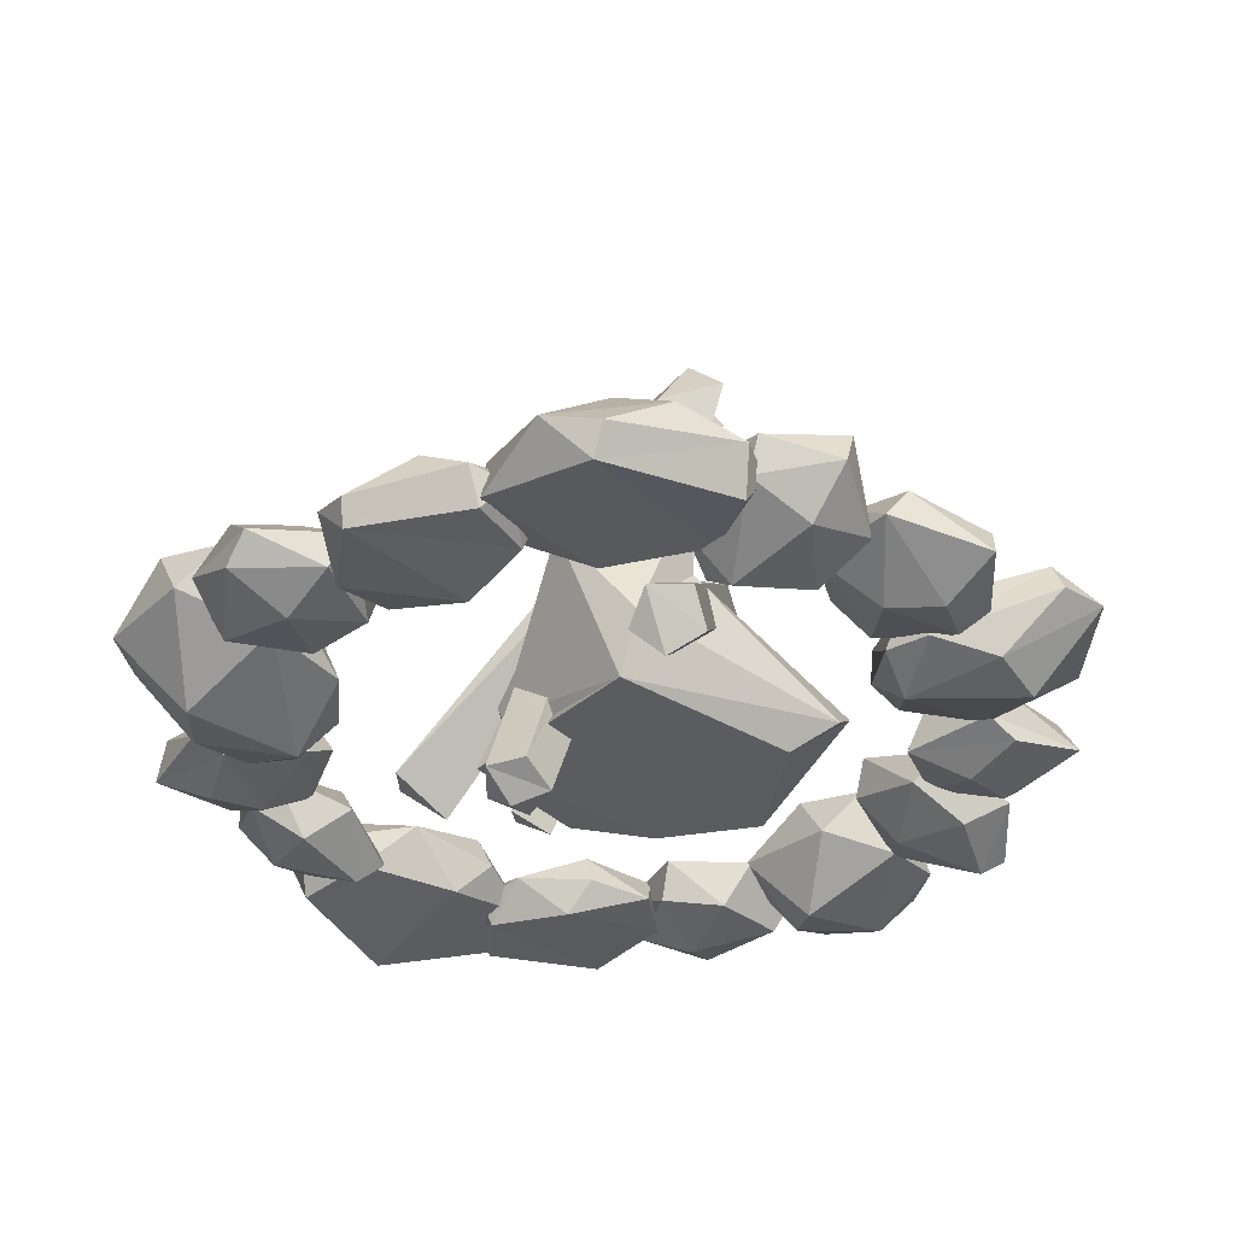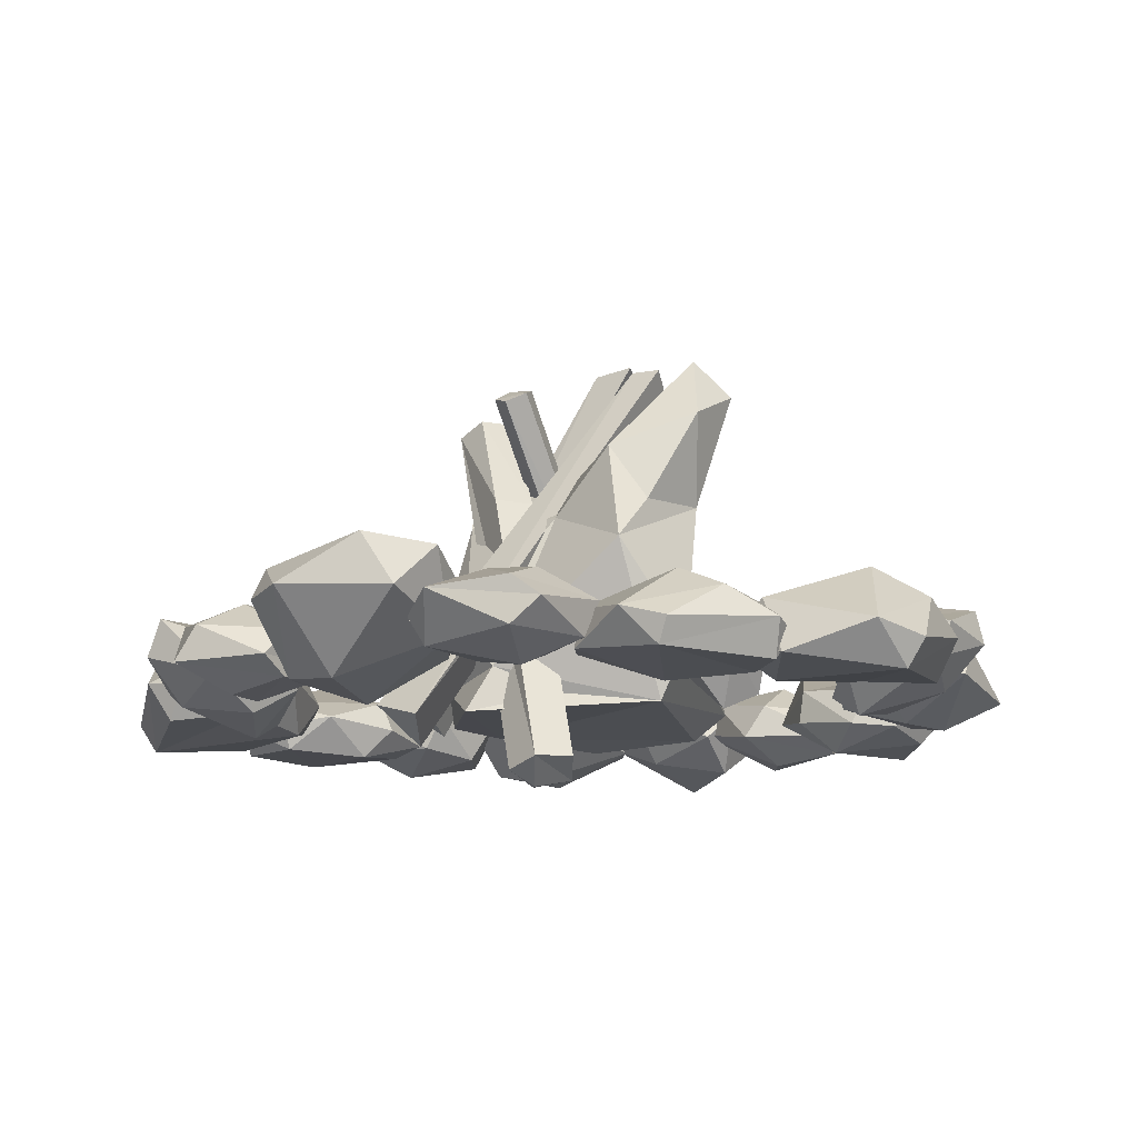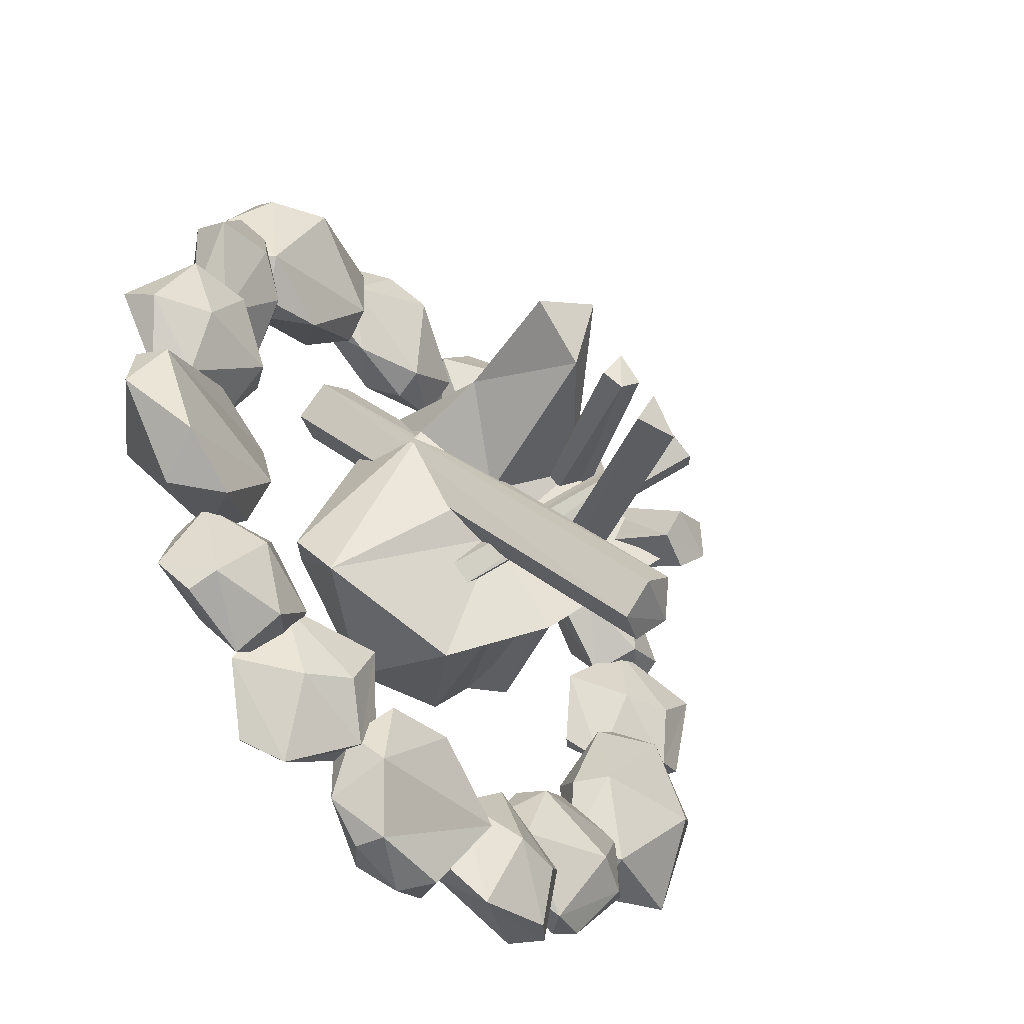
<metadata>
{"format":"obj","ext":"obj","renderer":"f3d","projection":"perspective","resolution":1024,"background":"white","views":[{"elev":-34.7,"azim":36.5,"up":"+Y"},{"elev":-13.1,"azim":-5.5,"up":"+Y"},{"elev":-48.5,"azim":129.9,"up":"+Z"}]}
</metadata>
<code>
o Fire2_Icosphere.002
v -21.56 -0.1014 12.43
v -20.98 0.8548 13.21
v -21.02 0.9526 12.91
v -20.96 1.073 13.06
v -21.42 0.5241 13.07
v -20.96 0.5695 13.06
v -21.25 0.4042 13.34
v -21.46 0.2489 12.49
v -21.47 0.7249 12.74
v -21.63 0.9112 12.6
v -21.44 0.4865 12.33
v -21.73 -0.1068 12.65
v -21.1 -0.1019 13.22
v -20.92 -0.1358 12.65
v -21.22 -0.1353 12.34
v -21.72 -0.1259 13.11
v -21.75 -0.02354 12.84
v -21.74 0.3433 12.8
v -21.72 0.1569 13.04
v -21.14 0.5543 13.24
v -20.79 -0.03108 12.56
v -20.99 0.3155 13.02
v -21.27 0.3935 12.68
v -21.68 0.564 12.73
v -20.84 0.9516 13.05
v -21.03 0.08706 13.25
v -21.19 0.4548 12.8
v -21.63 0.02201 13.11
v -21.27 0.738 13.2
v -21.28 0.1898 12.27
v -20.85 0.0759 12.4
v -21.41 -0.06586 13.14
v -21.37 0.6549 12.91
v -21.08 1.084 12.74
v -21.85 -0.2373 13.07
v -21.88 -0.1661 13.28
v -21.14 1.113 12.79
v -21.02 1.056 12.78
v -21.05 1.106 12.85
v -22 -0.1144 13.13
v -21.76 -0.141 12.69
v -21.81 -0.1024 12.82
v -21.24 1.162 12.57
v -21.08 1.137 12.54
v -21.13 1.17 12.67
v -21.88 -0.06434 12.71
v -21.59 0.8348 12.25
v -20.99 -0.0478 13.34
v -20.91 -0.1327 13.27
v -20.8 -0.07798 13.24
v -20.79 0.03602 13.31
v -21.5 0.923 12.31
v -21.53 0.7641 12.16
v -21.41 0.8157 12.14
v -21.4 0.9162 12.22
v -20.9 0.03798 13.39
v -21.71 0.9211 12.59
v -21.58 -0.3272 13.22
v -21.5 -0.3691 13.13
v -21.6 0.5302 12.71
v -21.38 -0.3526 13.17
v -21.39 -0.2891 13.28
v -21.48 0.6214 12.86
v -21.61 0.6252 12.9
v -21.63 0.8842 12.5
v -21.52 0.9139 12.54
v -21.53 0.9633 12.63
v -21.64 0.9622 12.67
v -21.5 -0.3775 13.21
v -21.51 -0.2949 13.32
v -21.52 0.9622 13.01
v -21.2 0.2498 12.62
v -21.26 0.209 12.6
v -21.3 0.2355 12.54
v -21.25 0.2836 12.5
v -21.49 0.992 12.94
v -21.59 0.9343 13
v -21.62 0.9577 12.94
v -21.56 0.9968 12.91
v -21.18 0.28 12.55
v -20.1 0.2077 12.31
v -20.56 0.02244 12.75
v -20.36 0.01137 12.91
v -19.94 0.06483 12.5
v -20.02 0.1454 12.65
v -20.5 0.1452 12.46
v -19.98 0.05012 12.67
v -20.3 0.1785 12.21
v -20.48 0.07068 12.32
v -20.43 -0.107 12.9
v -20.57 -0.08353 12.74
v -20.28 -0.1165 12.9
v -20.6 -0.06119 12.55
v -20.17 0.05072 12.23
v -20.17 -0.1716 12.53
v -20.44 -0.04719 12.32
v -20.46 -0.1865 12.76
v -20.16 -0.1481 12.73
v -21.46 -0.1011 14.03
v -20.92 -0.1351 13.9
v -20.9 -0.1366 14.11
v -21.36 -0.01364 14.23
v -21.25 -0.1273 14.24
v -21.17 -0.1488 13.81
v -21.23 -0.04958 14.28
v -21.43 -0.082 13.84
v -21.25 -0.05211 13.76
v -20.84 -0.05211 14.06
v -20.89 -0.05211 13.89
v -20.89 -0.02462 14.17
v -21.01 -0.02485 13.79
v -21.43 0.03099 13.95
v -21.17 0.1289 14.08
v -21.23 0.0457 13.8
v -20.89 0.04079 13.98
v -21.05 0.06227 14.18
v -21.72 -0.1046 13.83
v -21.66 0.06319 14.25
v -21.81 0.04088 13.81
v -21.54 0.03458 13.77
v -21.39 0.03458 14.05
v -21.7 0.1368 13.98
v -21.61 -0.1539 14.05
v -21.66 -0.08034 14.25
v -21.44 -0.08034 14.09
v -21.88 -0.1006 14.02
v -21.52 -0.08034 13.83
v -21.57 -0.001232 14.28
v -21.89 0.0403 14.15
v -21.93 -0.01592 14.02
v -21.57 0.1226 14.08
v -20.88 -0.1173 14.13
v -20.54 -0.09516 13.56
v -20.34 -0.1229 13.72
v -20.63 -0.03188 14.22
v -20.52 -0.1593 14.12
v -20.82 -0.1211 13.7
v -20.48 -0.07038 14.15
v -21.02 -0.06781 13.95
v -20.93 -0.006306 13.74
v -20.33 -0.01118 13.64
v -20.52 0.007538 13.54
v -20.29 0.002651 13.78
v -20.71 0.0432 13.56
v -20.92 0.05185 14.06
v -20.58 0.1725 13.96
v -20.88 0.1062 13.77
v -20.44 0.1047 13.63
v -20.4 0.09022 13.93
v -20.39 -0.1459 13.3
v -20.4 0.08654 13.7
v -20.54 -0.05881 13.28
v -20.3 0.04777 13.22
v -20.15 0.1518 13.48
v -20.48 0.09594 13.43
v -20.27 -0.1131 13.52
v -20.33 -0.04202 13.71
v -20.14 0.03399 13.53
v -20.53 -0.1875 13.5
v -20.23 -0.03708 13.28
v -20.29 0.06911 13.72
v -20.6 -0.04869 13.63
v -20.62 -0.1343 13.5
v -20.35 0.1554 13.52
v -20.31 0.1182 13.24
v -20.22 -0.1153 12.85
v -20.41 -0.01824 13.27
v -20.15 -0.0188 13.33
v -19.97 -0.06888 13.08
v -20.3 -0.1446 13.12
v -20.18 0.1275 13.02
v -20.21 0.02641 12.83
v -20.01 0.04073 13.01
v -20.45 0.09254 13.04
v -20.12 0.0848 13.26
v -20.13 -0.05967 12.83
v -20.46 -0.06695 12.92
v -20.51 0.01136 13.04
v -20.15 -0.1521 13.04
v -22.41 0.1182 13.23
v -22.28 -0.1153 13.6
v -22.35 -0.01824 13.14
v -22.6 -0.0188 13.24
v -22.61 -0.06888 13.55
v -22.36 -0.1446 13.33
v -22.4 0.1275 13.48
v -22.27 0.02641 13.62
v -22.54 0.04073 13.58
v -22.18 0.09254 13.31
v -22.59 0.0848 13.31
v -22.34 -0.05967 13.67
v -22.12 -0.06695 13.41
v -22.14 0.01136 13.28
v -22.44 -0.1521 13.48
v -22.07 0.2077 14.12
v -21.94 0.02244 13.49
v -22.19 0.01137 13.48
v -22.31 0.06483 14.05
v -22.33 0.1454 13.88
v -21.83 0.1452 13.77
v -22.37 0.05012 13.89
v -21.85 0.1785 14.09
v -21.76 0.07068 13.9
v -22.13 -0.107 13.44
v -21.92 -0.08353 13.49
v -22.25 -0.1165 13.52
v -21.8 -0.06119 13.64
v -21.97 0.05072 14.14
v -22.14 -0.1716 13.89
v -21.8 -0.04719 13.92
v -22.03 -0.1865 13.54
v -22.26 -0.1481 13.73
v -21.9 -0.1011 11.93
v -22.28 -0.1351 12.34
v -22.41 -0.1366 12.18
v -22.1 -0.01364 11.82
v -22.2 -0.1273 11.87
v -22.02 -0.1488 12.27
v -22.23 -0.04958 11.85
v -21.82 -0.082 12.1
v -21.93 -0.05211 12.27
v -22.44 -0.05211 12.25
v -22.3 -0.05211 12.36
v -22.45 -0.02462 12.13
v -22.14 -0.02485 12.38
v -21.88 0.03099 12.01
v -22.17 0.1289 12.05
v -21.96 0.0457 12.25
v -22.35 0.04079 12.28
v -22.33 0.06227 12.03
v -21.63 -0.1046 11.95
v -21.92 0.06319 11.63
v -21.54 0.04088 11.91
v -21.74 0.03458 12.09
v -22.03 0.03458 11.95
v -21.73 0.1368 11.83
v -21.84 -0.1539 11.82
v -21.92 -0.08034 11.63
v -22.01 -0.08034 11.89
v -21.6 -0.1006 11.7
v -21.8 -0.08034 12.06
v -22 -0.001232 11.66
v -21.67 0.0403 11.58
v -21.56 -0.01592 11.67
v -21.9 0.1226 11.82
v -22.43 -0.1173 12.17
v -22.41 -0.09516 12.83
v -22.66 -0.1229 12.81
v -22.7 -0.03188 12.24
v -22.73 -0.1593 12.38
v -22.25 -0.1211 12.56
v -22.79 -0.07038 12.38
v -22.23 -0.06781 12.24
v -22.18 -0.006306 12.47
v -22.62 -0.01118 12.88
v -22.41 0.007538 12.86
v -22.73 0.002651 12.79
v -22.27 0.0432 12.74
v -22.36 0.05185 12.2
v -22.59 0.1725 12.47
v -22.24 0.1062 12.47
v -22.53 0.1047 12.83
v -22.73 0.09022 12.6
v -22.38 -0.1459 13.13
v -22.6 0.08654 12.8
v -22.24 -0.05881 13.07
v -22.41 0.04777 13.25
v -22.68 0.1518 13.12
v -22.38 0.09594 12.97
v -22.61 -0.1131 13.02
v -22.66 -0.04202 12.82
v -22.72 0.03399 13.08
v -22.38 -0.1875 12.88
v -22.51 -0.03708 13.24
v -22.7 0.06911 12.84
v -22.39 -0.04869 12.74
v -22.31 -0.1343 12.84
v -22.54 0.1554 12.97
v -20.62 0.1182 11.98
v -20.37 -0.1153 12.28
v -20.58 -0.01824 11.88
v -20.79 -0.0188 12.05
v -20.69 -0.06888 12.35
v -20.53 -0.1446 12.06
v -20.52 0.1275 12.21
v -20.35 0.02641 12.3
v -20.62 0.04073 12.36
v -20.37 0.09254 11.99
v -20.75 0.0848 12.12
v -20.4 -0.05967 12.37
v -20.28 -0.06695 12.05
v -20.34 0.01136 11.94
v -20.55 -0.1521 12.23
v -20.71 -0.1459 12
v -21.02 0.08654 11.76
v -20.6 -0.05881 11.9
v -20.7 0.04777 12.13
v -21 0.1518 12.09
v -20.76 0.09594 11.85
v -20.96 -0.1131 11.97
v -21.07 -0.04202 11.8
v -21.05 0.03399 12.06
v -20.79 -0.1875 11.77
v -20.79 -0.03708 12.15
v -21.11 0.06911 11.83
v -20.85 -0.04869 11.64
v -20.74 -0.1343 11.7
v -20.91 0.1554 11.91
v -21.32 0.1669 11.95
v -21.18 0.04977 11.52
v -21.43 0.04161 11.51
v -21.56 0.04065 11.92
v -21.58 0.1308 11.79
v -21.07 0.1392 11.71
v -21.62 0.04119 11.81
v -21.1 0.1418 11.94
v -21.01 0.05847 11.8
v -21.37 -0.06571 11.5
v -21.17 -0.0487 11.53
v -21.5 -0.08106 11.55
v -21.04 -0.04109 11.63
v -21.22 0.01855 11.99
v -21.39 -0.1656 11.83
v -21.05 -0.05295 11.83
v -21.28 -0.1486 11.57
v -21.51 -0.1295 11.71
f 22 21 31
f 4 33 29
f 22 31 27
f 2 6 25
f 19 28 5
f 14 13 1
f 32 16 13
f 23 31 30
f 2 20 6
f 25 6 3
f 27 3 6
f 20 2 29
f 1 15 14
f 4 29 2
f 1 8 30
f 10 23 11
f 33 27 23
f 10 24 9
f 9 23 10
f 17 12 16
f 9 33 23
f 12 8 1
f 15 30 31
f 14 15 31
f 21 14 31
f 33 3 27
f 13 16 1
f 24 8 18
f 12 18 8
f 8 11 30
f 21 26 13
f 13 14 21
f 12 1 16
f 28 32 13
f 11 24 10
f 17 19 18
f 19 17 28
f 28 16 32
f 24 18 19
f 19 5 24
f 26 22 6
f 7 5 28
f 7 20 29
f 33 9 24
f 17 16 28
f 5 29 33
f 2 25 4
f 7 28 13
f 20 7 6
f 26 7 13
f 33 24 5
f 26 21 22
f 34 40 37
f 37 36 39
f 38 36 35
f 38 35 34
f 39 38 34
f 34 37 39
f 34 35 40
f 37 40 36
f 38 39 36
f 35 36 40
f 44 46 43
f 43 42 45
f 44 42 41
f 44 43 45
f 44 41 46
f 43 46 42
f 44 45 42
f 41 42 46
f 47 55 54
f 47 56 52
f 52 51 55
f 54 51 50
f 53 50 49
f 53 48 47
f 50 51 56
f 54 53 47
f 47 52 55
f 47 48 56
f 52 56 51
f 54 55 51
f 53 54 50
f 53 49 48
f 48 49 56
f 49 50 56
f 68 57 64
f 63 68 64
f 66 67 63
f 57 67 66
f 57 70 64
f 64 62 63
f 66 62 61
f 60 61 59
f 60 58 57
f 59 69 58
f 59 61 69
f 61 62 70
f 63 67 68
f 66 65 57
f 57 68 67
f 57 58 70
f 64 70 62
f 66 63 62
f 60 66 61
f 60 59 58
f 60 65 66
f 57 65 60
f 58 69 70
f 69 61 70
f 71 79 78
f 71 80 76
f 76 75 79
f 78 75 74
f 77 74 73
f 77 72 71
f 74 75 80
f 78 77 71
f 71 76 79
f 71 72 80
f 76 80 75
f 78 79 75
f 77 78 74
f 77 73 72
f 72 73 80
f 73 74 80
f 3 4 25
f 27 31 23
f 33 4 3
f 24 11 8
f 23 30 11
f 15 1 30
f 12 17 18
f 6 22 27
f 7 29 5
f 7 26 6
f 85 86 82
f 85 82 83
f 81 85 84
f 82 86 93
f 83 82 90
f 82 93 91
f 83 90 92
f 84 98 95
f 98 97 95
f 98 92 97
f 97 96 95
f 97 93 96
f 96 94 95
f 94 84 95
f 87 98 84
f 90 97 92
f 91 93 97
f 89 88 96
f 88 94 96
f 81 84 94
f 87 92 98
f 87 85 92
f 85 83 92
f 90 91 97
f 90 82 91
f 93 89 96
f 93 86 89
f 86 88 89
f 88 81 94
f 84 85 87
f 86 81 88
f 86 85 81
f 103 104 100
f 103 100 101
f 99 103 102
f 100 104 111
f 101 100 108
f 100 111 109
f 101 108 110
f 102 116 113
f 116 115 113
f 116 110 115
f 115 114 113
f 115 111 114
f 114 112 113
f 112 102 113
f 105 116 102
f 108 115 110
f 109 111 115
f 107 106 114
f 106 112 114
f 99 102 112
f 105 110 116
f 105 103 110
f 103 101 110
f 108 109 115
f 108 100 109
f 111 107 114
f 111 104 107
f 104 106 107
f 106 99 112
f 102 103 105
f 104 99 106
f 104 103 99
f 123 126 117
f 117 126 119
f 125 121 128
f 124 128 129
f 117 119 120
f 127 120 121
f 118 121 131
f 129 118 122
f 119 129 122
f 120 119 122
f 121 120 131
f 131 120 122
f 122 118 131
f 130 129 119
f 129 128 118
f 128 121 118
f 127 117 120
f 119 126 130
f 130 126 129
f 126 124 129
f 124 125 128
f 125 127 121
f 123 117 127
f 123 124 126
f 125 123 127
f 123 125 124
f 136 137 133
f 136 133 134
f 132 136 135
f 133 137 144
f 134 133 141
f 133 144 142
f 134 141 143
f 135 149 146
f 149 148 146
f 149 143 148
f 148 147 146
f 148 144 147
f 147 145 146
f 145 135 146
f 138 149 135
f 141 148 143
f 142 144 148
f 140 139 147
f 139 145 147
f 132 135 145
f 138 143 149
f 138 136 143
f 136 134 143
f 141 142 148
f 141 133 142
f 144 140 147
f 144 137 140
f 137 139 140
f 139 132 145
f 135 136 138
f 137 132 139
f 137 136 132
f 156 159 150
f 150 159 152
f 158 154 161
f 157 161 162
f 150 152 153
f 160 153 154
f 151 154 164
f 162 151 155
f 152 162 155
f 153 152 155
f 154 153 164
f 164 153 155
f 155 151 164
f 163 162 152
f 162 161 151
f 161 154 151
f 160 150 153
f 152 159 163
f 163 159 162
f 159 157 162
f 157 158 161
f 158 160 154
f 156 150 160
f 156 157 159
f 158 156 160
f 156 158 157
f 171 174 165
f 165 174 167
f 173 169 176
f 172 176 177
f 165 167 168
f 175 168 169
f 166 169 179
f 177 166 170
f 167 177 170
f 168 167 170
f 169 168 179
f 179 168 170
f 170 166 179
f 178 177 167
f 177 176 166
f 176 169 166
f 175 165 168
f 167 174 178
f 178 174 177
f 174 172 177
f 172 173 176
f 173 175 169
f 171 165 175
f 171 172 174
f 173 171 175
f 171 173 172
f 186 189 180
f 180 189 182
f 188 184 191
f 187 191 192
f 180 182 183
f 190 183 184
f 181 184 194
f 192 181 185
f 182 192 185
f 183 182 185
f 184 183 194
f 194 183 185
f 185 181 194
f 193 192 182
f 192 191 181
f 191 184 181
f 190 180 183
f 182 189 193
f 193 189 192
f 189 187 192
f 187 188 191
f 188 190 184
f 186 180 190
f 186 187 189
f 188 186 190
f 186 188 187
f 199 200 196
f 199 196 197
f 195 199 198
f 196 200 207
f 197 196 204
f 196 207 205
f 197 204 206
f 198 212 209
f 212 211 209
f 212 206 211
f 211 210 209
f 211 207 210
f 210 208 209
f 208 198 209
f 201 212 198
f 204 211 206
f 205 207 211
f 203 202 210
f 202 208 210
f 195 198 208
f 201 206 212
f 201 199 206
f 199 197 206
f 204 205 211
f 204 196 205
f 207 203 210
f 207 200 203
f 200 202 203
f 202 195 208
f 198 199 201
f 200 195 202
f 200 199 195
f 217 218 214
f 217 214 215
f 213 217 216
f 214 218 225
f 215 214 222
f 214 225 223
f 215 222 224
f 216 230 227
f 230 229 227
f 230 224 229
f 229 228 227
f 229 225 228
f 228 226 227
f 226 216 227
f 219 230 216
f 222 229 224
f 223 225 229
f 221 220 228
f 220 226 228
f 213 216 226
f 219 224 230
f 219 217 224
f 217 215 224
f 222 223 229
f 222 214 223
f 225 221 228
f 225 218 221
f 218 220 221
f 220 213 226
f 216 217 219
f 218 213 220
f 218 217 213
f 237 240 231
f 231 240 233
f 239 235 242
f 238 242 243
f 231 233 234
f 241 234 235
f 232 235 245
f 243 232 236
f 233 243 236
f 234 233 236
f 235 234 245
f 245 234 236
f 236 232 245
f 244 243 233
f 243 242 232
f 242 235 232
f 241 231 234
f 233 240 244
f 244 240 243
f 240 238 243
f 238 239 242
f 239 241 235
f 237 231 241
f 237 238 240
f 239 237 241
f 237 239 238
f 250 251 247
f 250 247 248
f 246 250 249
f 247 251 258
f 248 247 255
f 247 258 256
f 248 255 257
f 249 263 260
f 263 262 260
f 263 257 262
f 262 261 260
f 262 258 261
f 261 259 260
f 259 249 260
f 252 263 249
f 255 262 257
f 256 258 262
f 254 253 261
f 253 259 261
f 246 249 259
f 252 257 263
f 252 250 257
f 250 248 257
f 255 256 262
f 255 247 256
f 258 254 261
f 258 251 254
f 251 253 254
f 253 246 259
f 249 250 252
f 251 246 253
f 251 250 246
f 270 273 264
f 264 273 266
f 272 268 275
f 271 275 276
f 264 266 267
f 274 267 268
f 265 268 278
f 276 265 269
f 266 276 269
f 267 266 269
f 268 267 278
f 278 267 269
f 269 265 278
f 277 276 266
f 276 275 265
f 275 268 265
f 274 264 267
f 266 273 277
f 277 273 276
f 273 271 276
f 271 272 275
f 272 274 268
f 270 264 274
f 270 271 273
f 272 270 274
f 270 272 271
f 285 288 279
f 279 288 281
f 287 283 290
f 286 290 291
f 279 281 282
f 289 282 283
f 280 283 293
f 291 280 284
f 281 291 284
f 282 281 284
f 283 282 293
f 293 282 284
f 284 280 293
f 292 291 281
f 291 290 280
f 290 283 280
f 289 279 282
f 281 288 292
f 292 288 291
f 288 286 291
f 286 287 290
f 287 289 283
f 285 279 289
f 285 286 288
f 287 285 289
f 285 287 286
f 300 303 294
f 294 303 296
f 302 298 305
f 301 305 306
f 294 296 297
f 304 297 298
f 295 298 308
f 306 295 299
f 296 306 299
f 297 296 299
f 298 297 308
f 308 297 299
f 299 295 308
f 307 306 296
f 306 305 295
f 305 298 295
f 304 294 297
f 296 303 307
f 307 303 306
f 303 301 306
f 301 302 305
f 302 304 298
f 300 294 304
f 300 301 303
f 302 300 304
f 300 302 301
f 313 314 310
f 313 310 311
f 309 313 312
f 310 314 321
f 311 310 318
f 310 321 319
f 311 318 320
f 312 326 323
f 326 325 323
f 326 320 325
f 325 324 323
f 325 321 324
f 324 322 323
f 322 312 323
f 315 326 312
f 318 325 320
f 319 321 325
f 317 316 324
f 316 322 324
f 309 312 322
f 315 320 326
f 315 313 320
f 313 311 320
f 318 319 325
f 318 310 319
f 321 317 324
f 321 314 317
f 314 316 317
f 316 309 322
f 312 313 315
f 314 309 316
f 314 313 309

</code>
